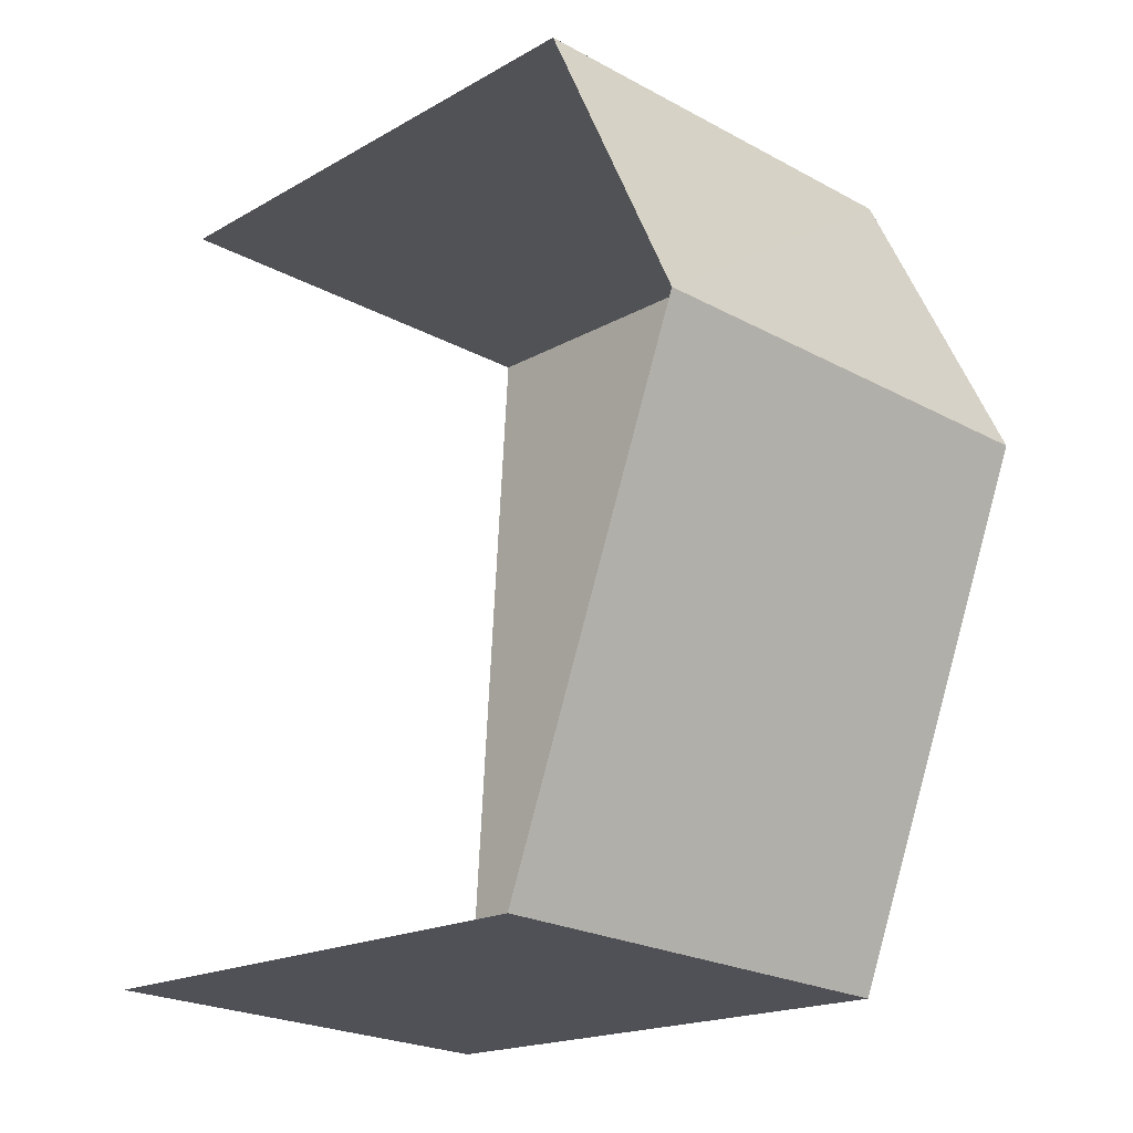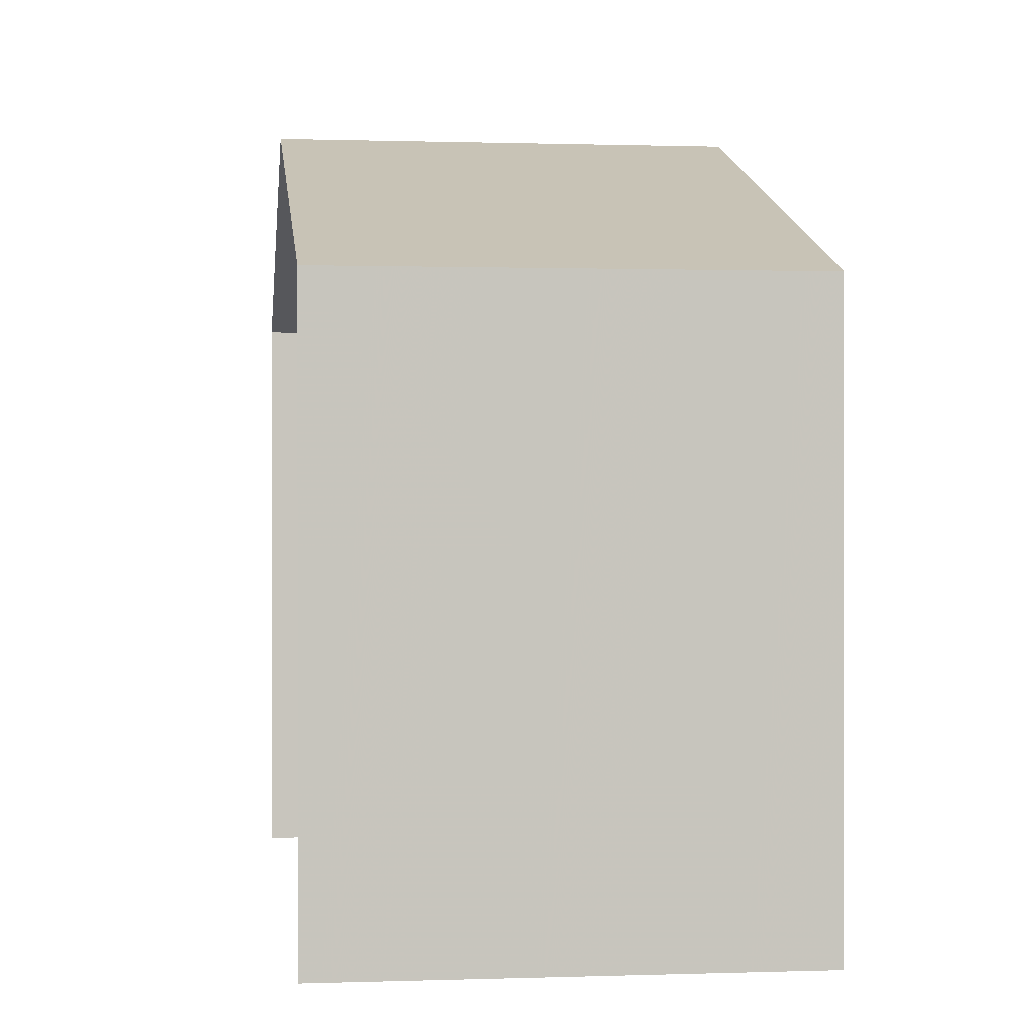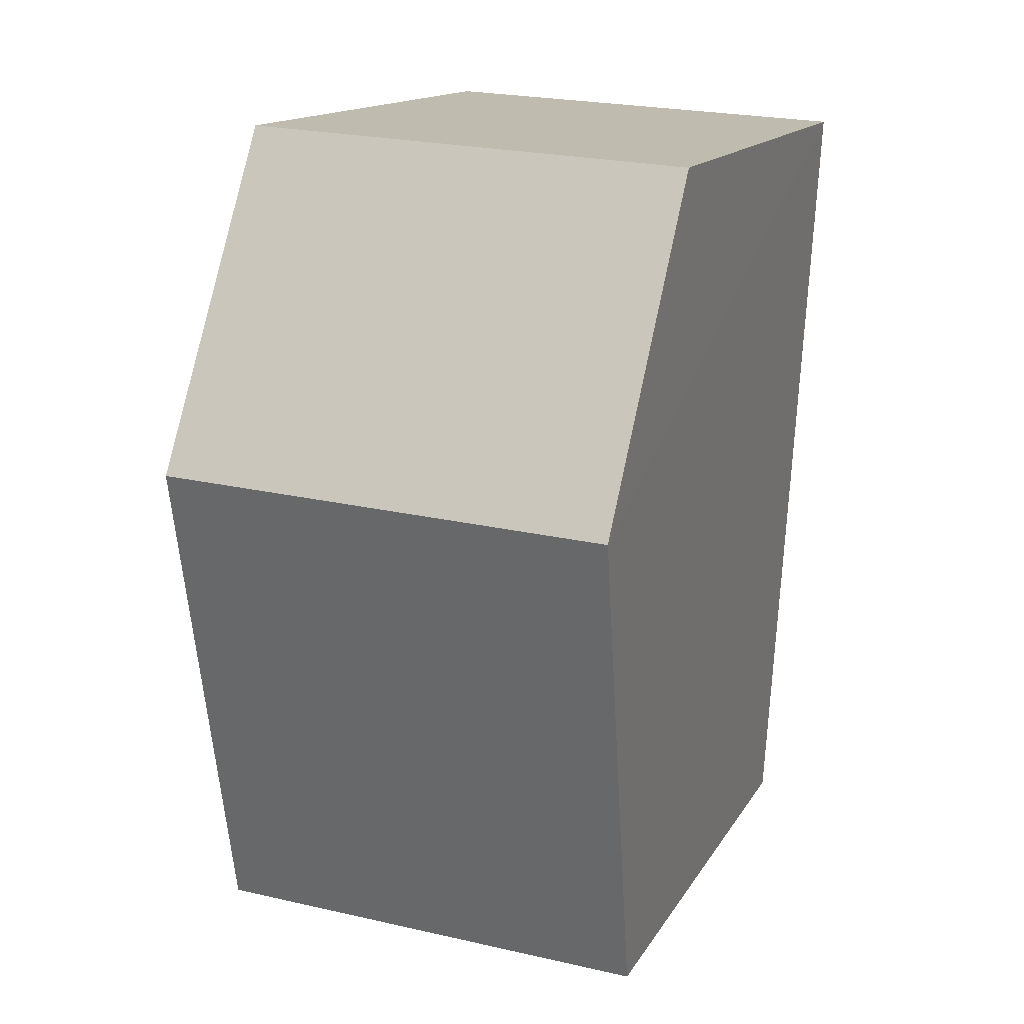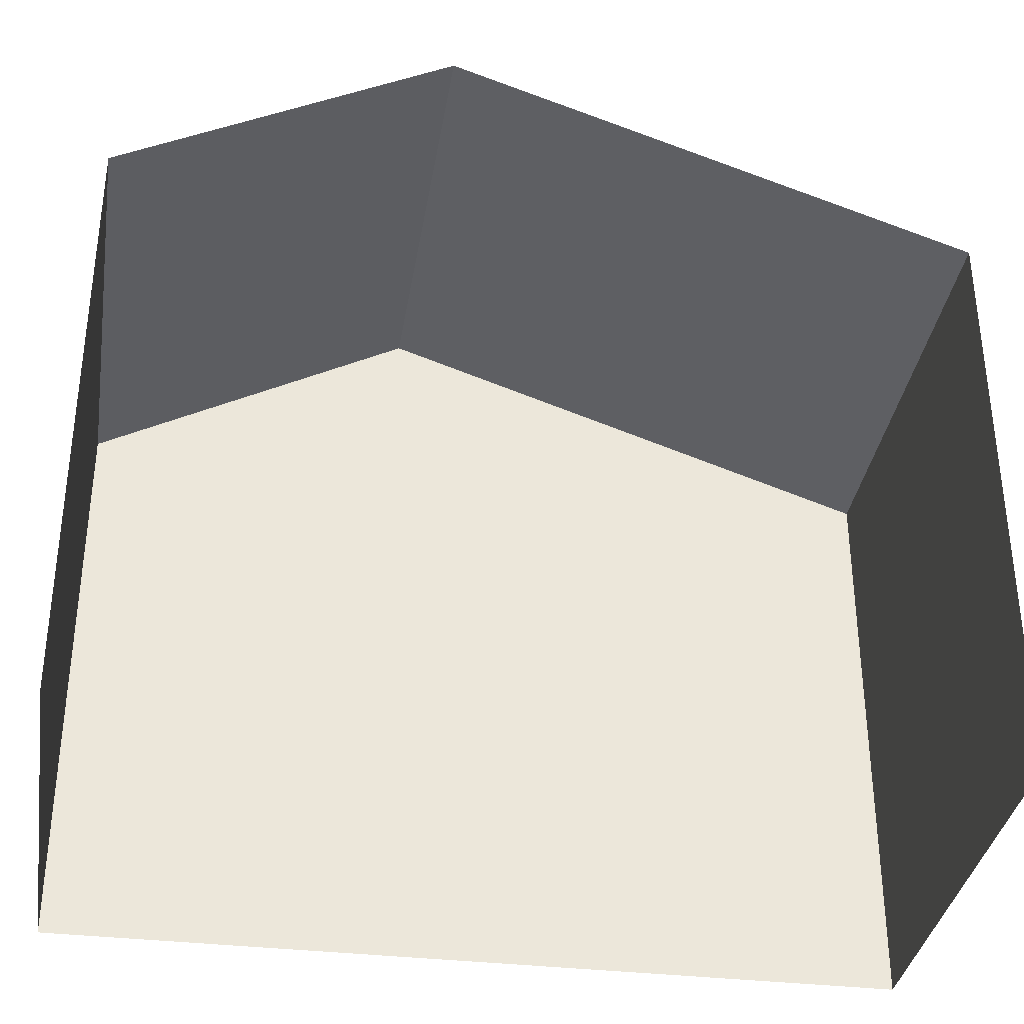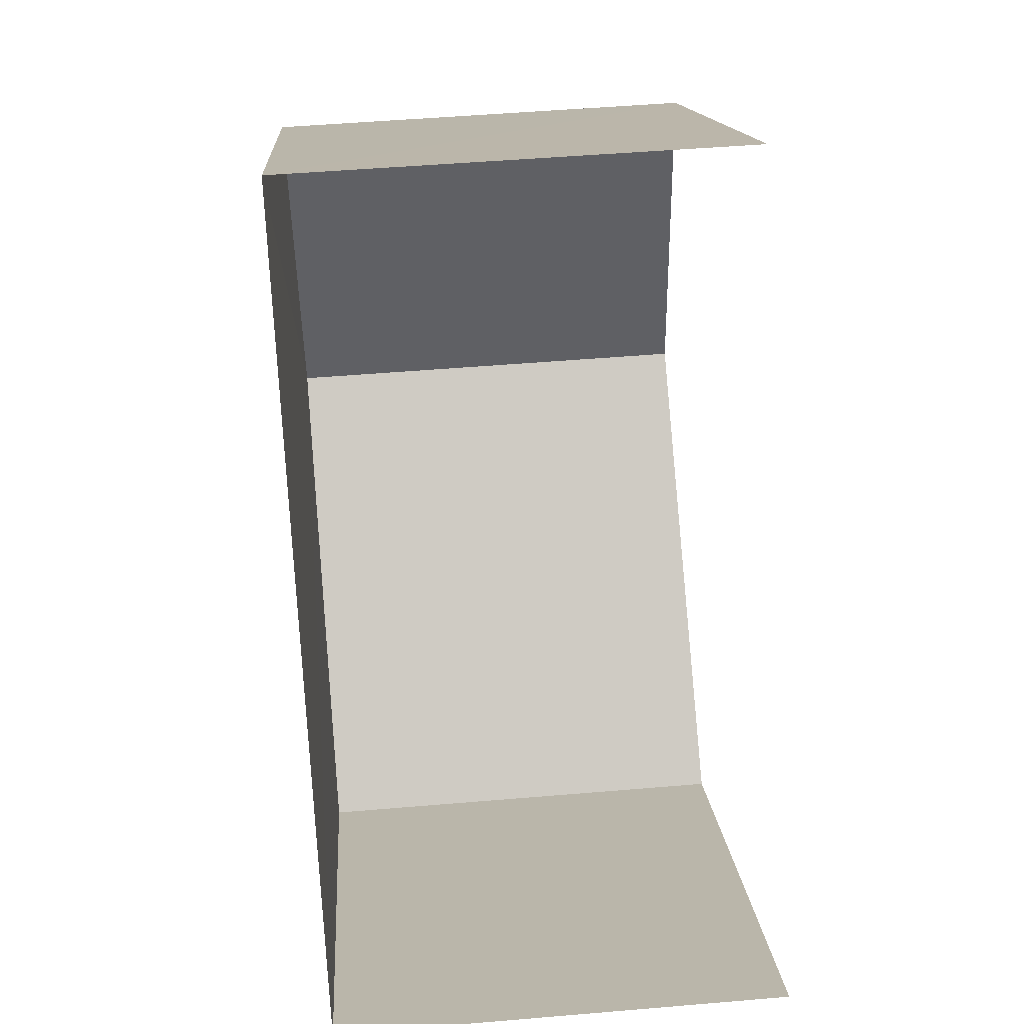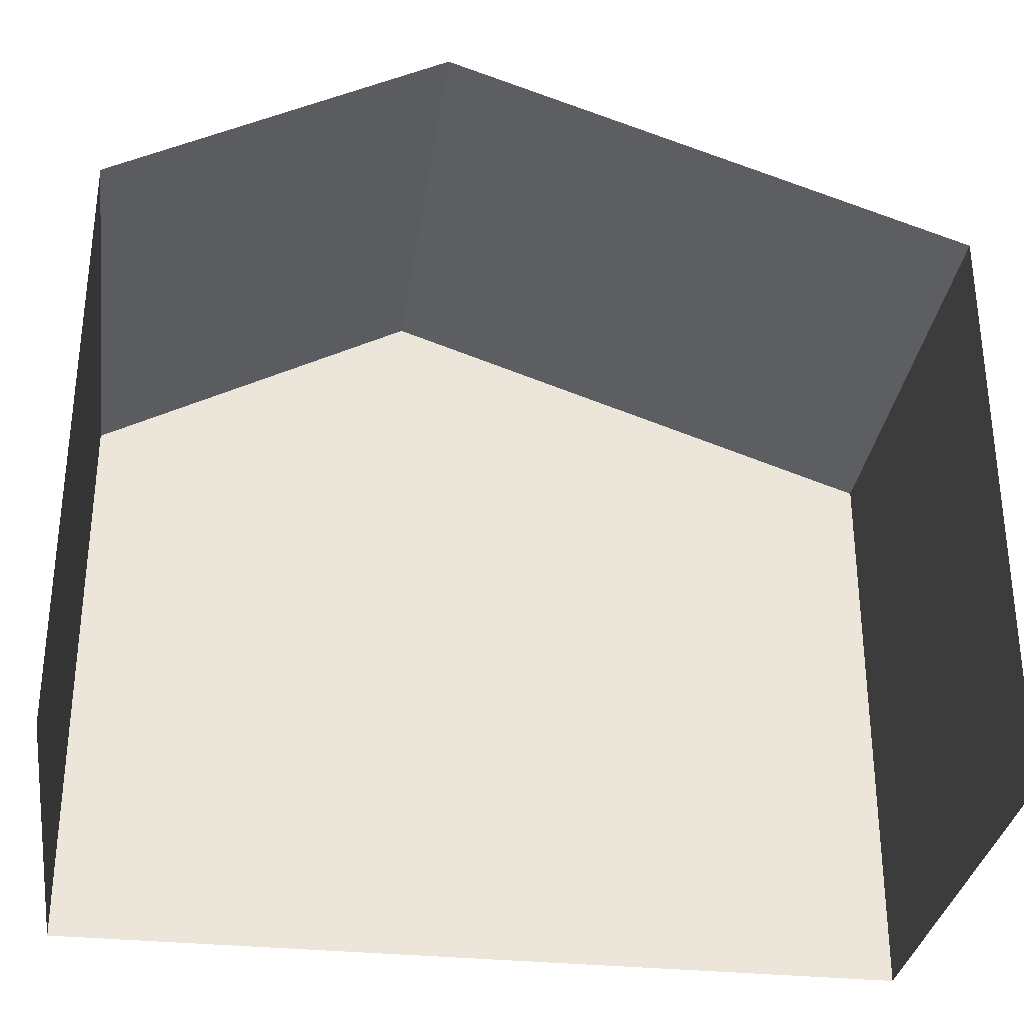
<metadata>
{"format":"obj","ext":"obj","renderer":"f3d","projection":"perspective","resolution":1024,"background":"white","views":[{"elev":-18.3,"azim":-42.4,"up":"+Y"},{"elev":0.5,"azim":-10.3,"up":"+Z"},{"elev":14.6,"azim":20.5,"up":"+Y"},{"elev":-35.3,"azim":-102.4,"up":"+Z"},{"elev":14.2,"azim":176.0,"up":"+Y"},{"elev":-32.0,"azim":-101.3,"up":"+Z"}]}
</metadata>
<code>
v -3.734e+05 -1.054e+05 22.04
v -3.733e+05 -1.054e+05 22.03
v -3.733e+05 -1.054e+05 22.04
v -3.734e+05 -1.054e+05 22.03
v -3.733e+05 -1.054e+05 28.7
v -3.734e+05 -1.054e+05 28.7
v -3.734e+05 -1.054e+05 30.71
v -3.733e+05 -1.054e+05 30.71
v -3.733e+05 -1.054e+05 28.7
v -3.734e+05 -1.054e+05 28.7
f 1 2 3
f 1 4 2
f 6 4 7
f 4 1 7
f 1 10 7
f 5 6 7
f 8 5 7
f 7 9 8
f 7 10 9
f 9 3 8
f 3 2 8
f 2 5 8
f 10 1 3
f 9 10 3
f 6 2 4
f 6 5 2

</code>
